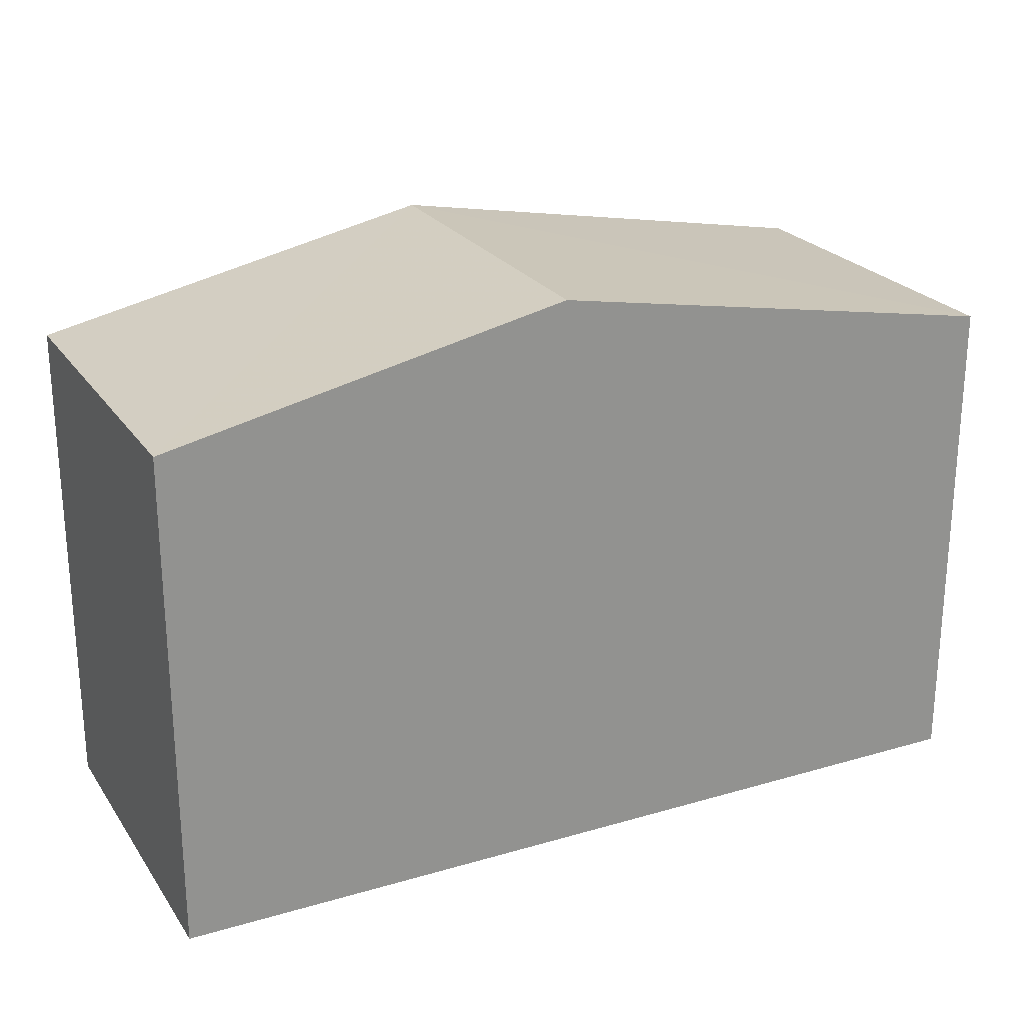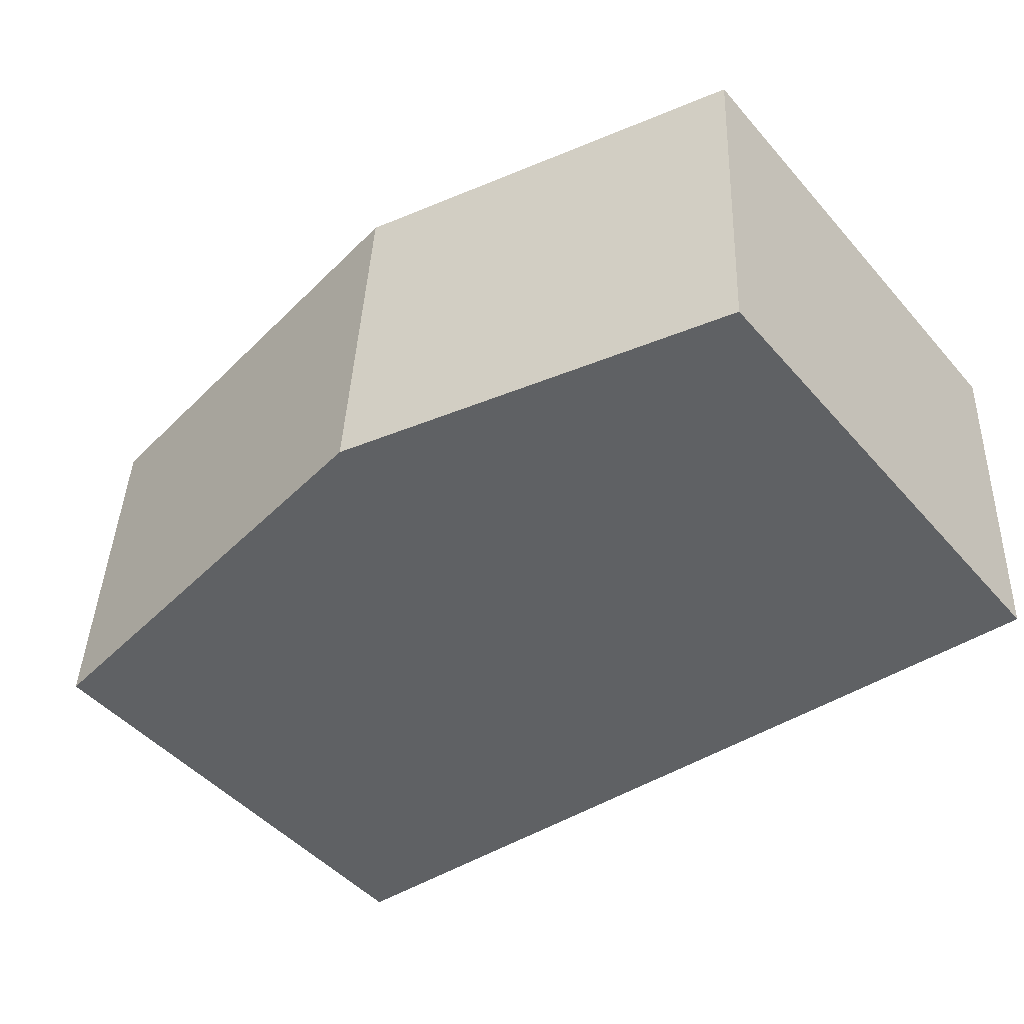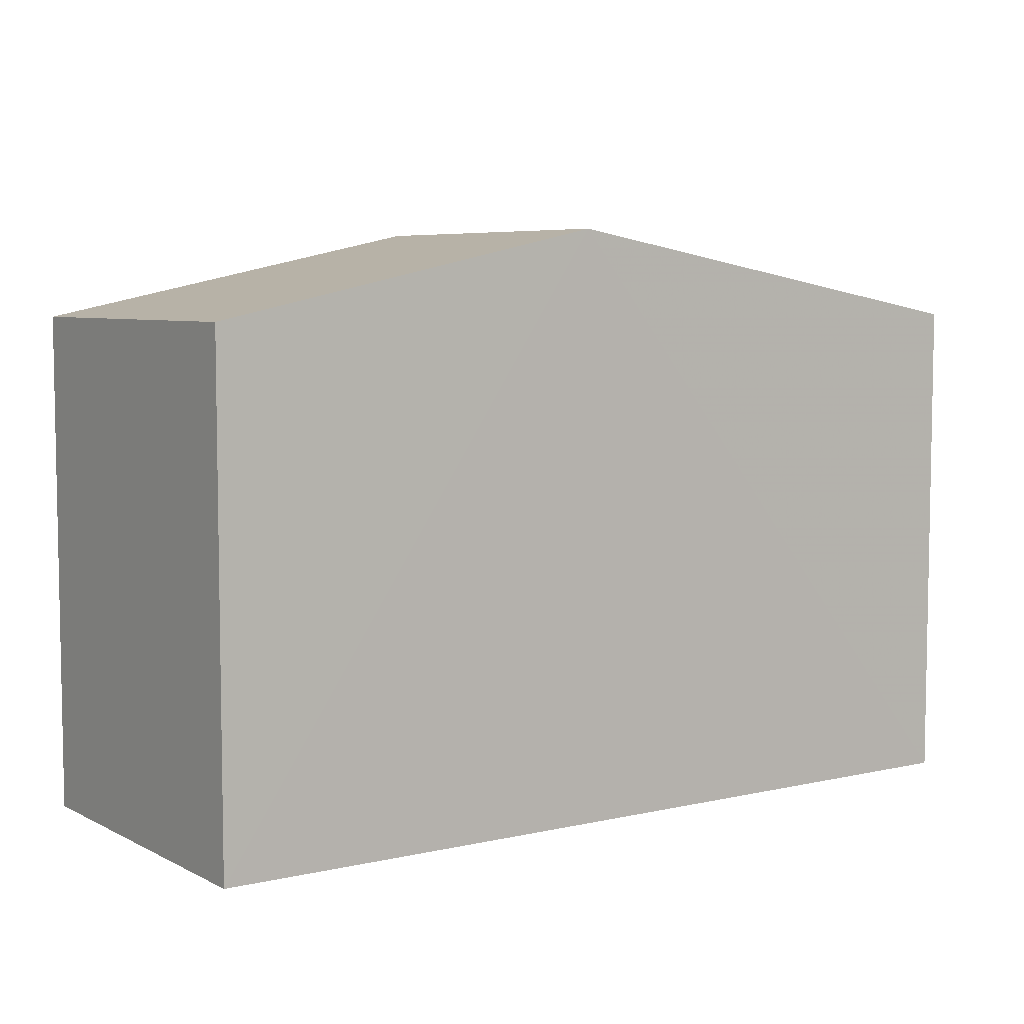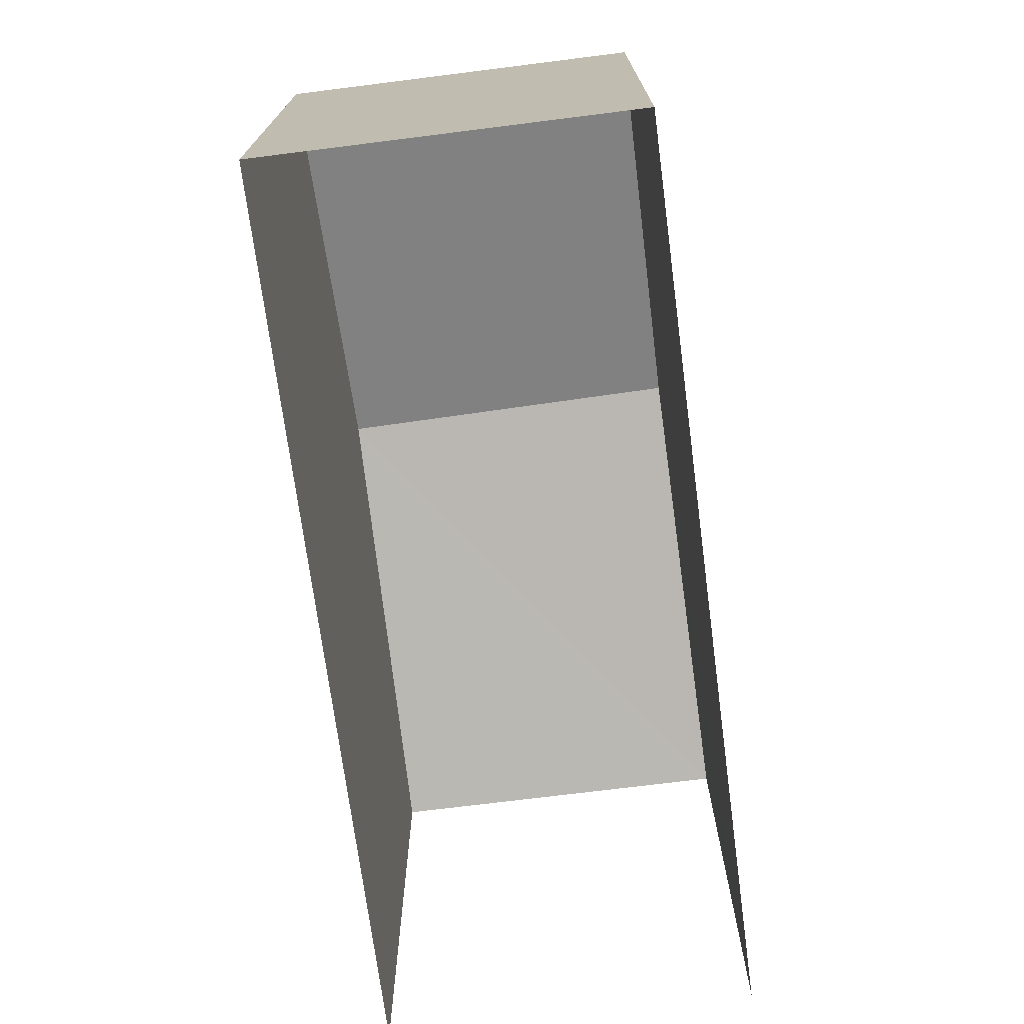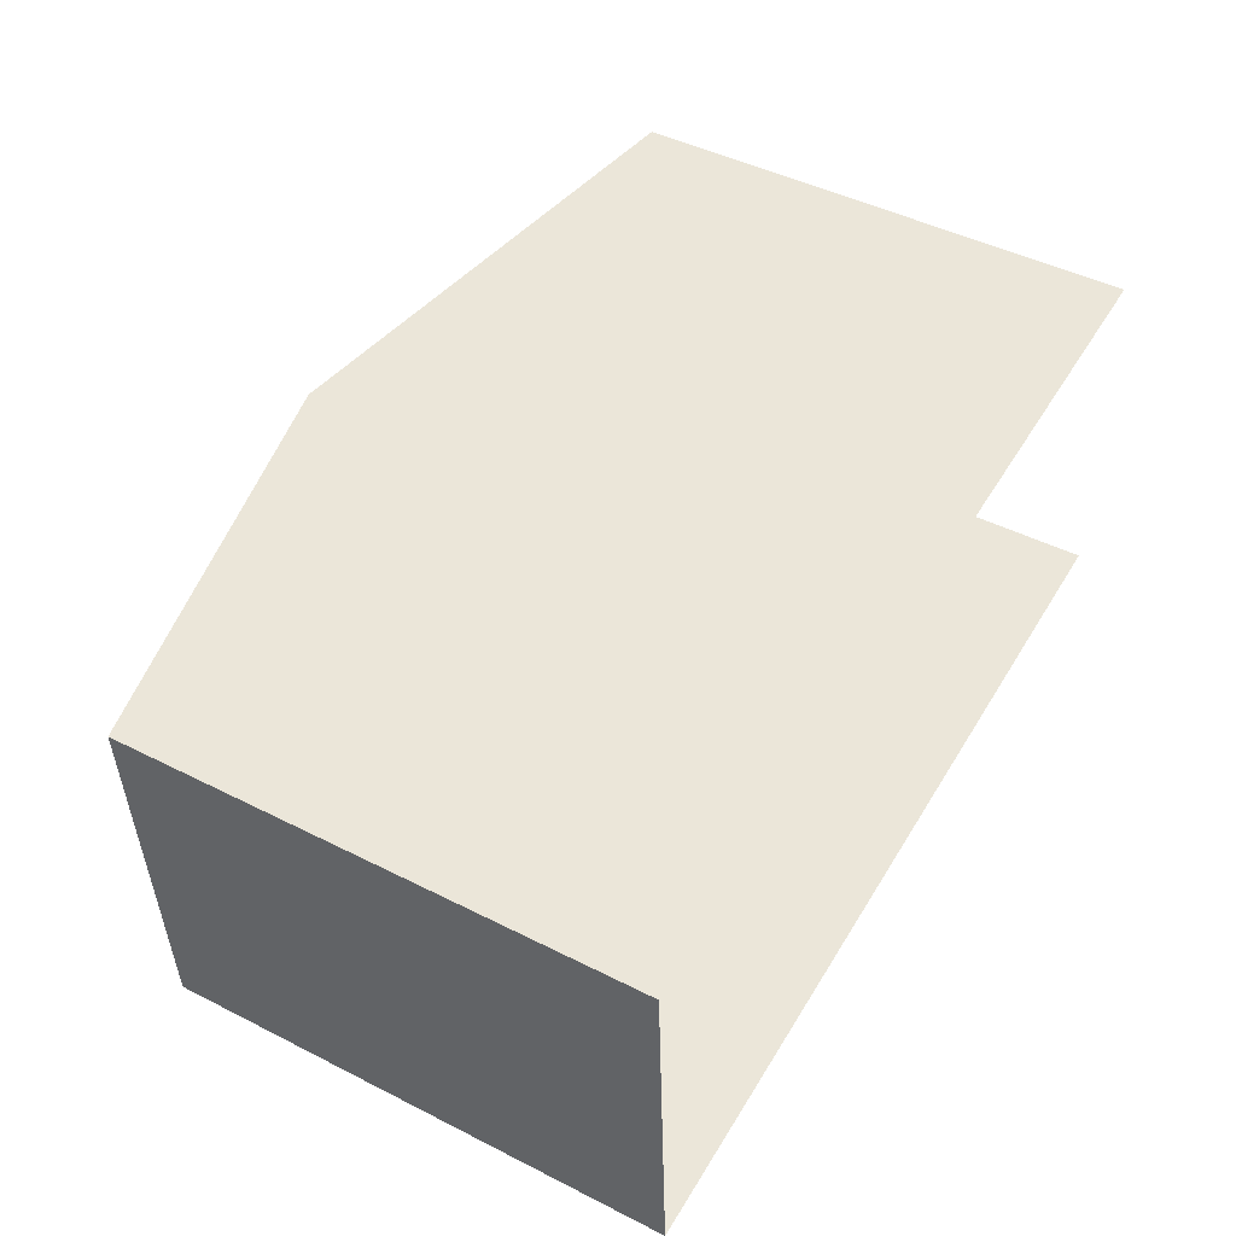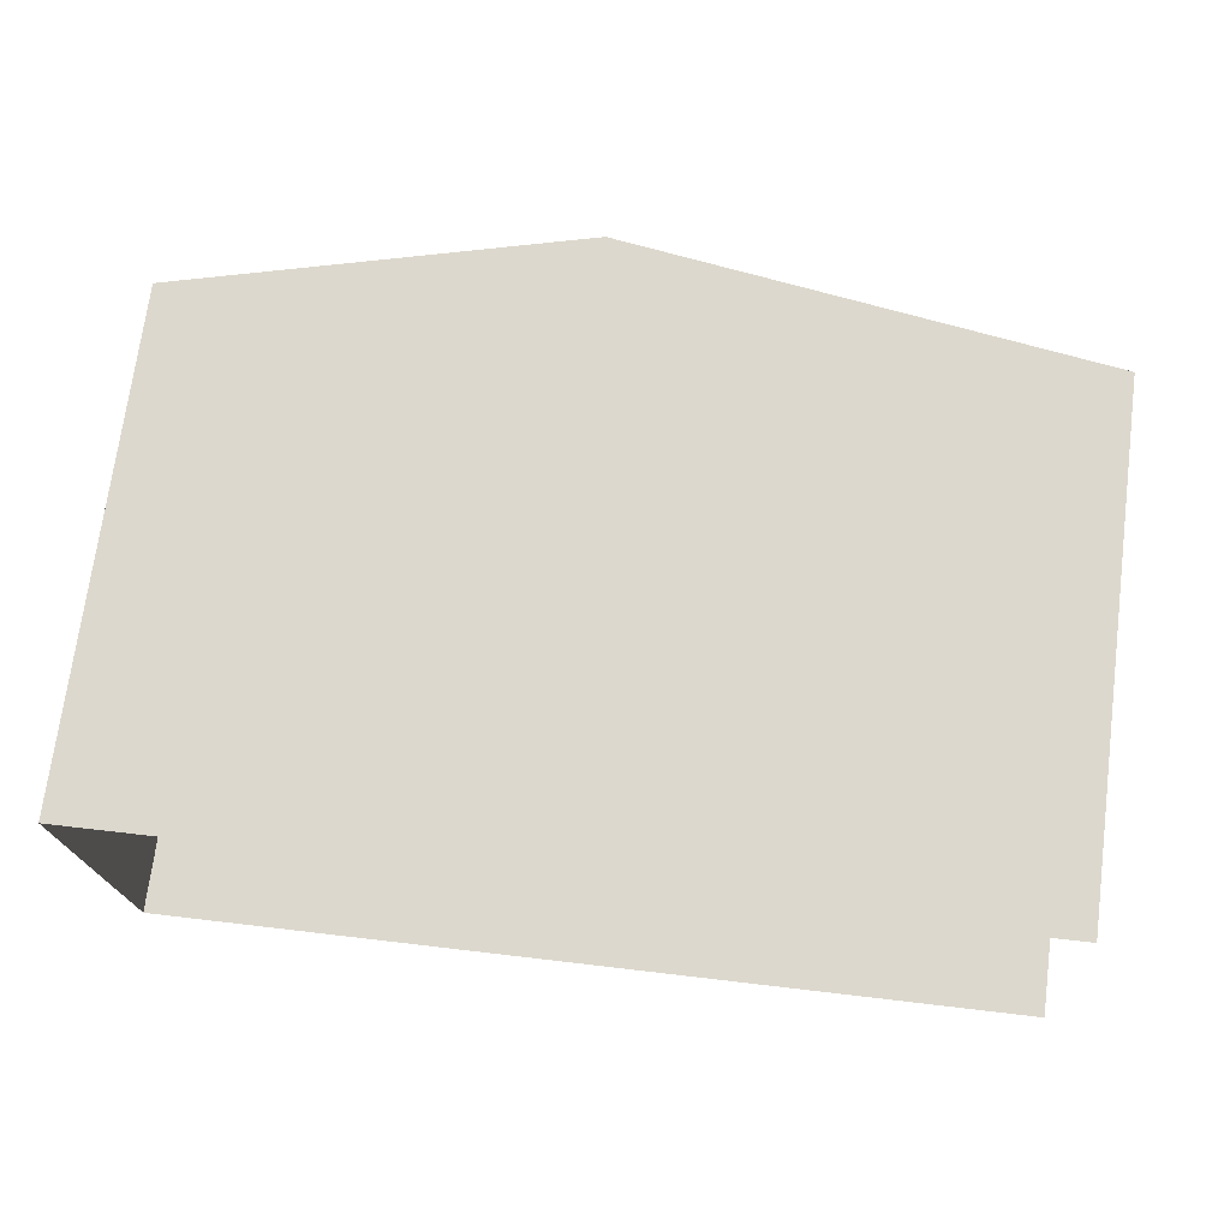
<metadata>
{"format":"obj","ext":"obj","renderer":"f3d","projection":"perspective","resolution":1024,"background":"white","views":[{"elev":23.9,"azim":150.6,"up":"+Z"},{"elev":-47.5,"azim":38.9,"up":"+Y"},{"elev":6.2,"azim":142.3,"up":"+Z"},{"elev":-72.3,"azim":94.2,"up":"+Z"},{"elev":46.1,"azim":120.1,"up":"+Y"},{"elev":71.5,"azim":-172.7,"up":"+Y"}]}
</metadata>
<code>
v -3.723e+05 -1.053e+05 24.56
v -3.723e+05 -1.053e+05 24.56
v -3.723e+05 -1.053e+05 24.56
v -3.723e+05 -1.053e+05 24.56
v -3.723e+05 -1.053e+05 31.3
v -3.723e+05 -1.053e+05 30.31
v -3.723e+05 -1.053e+05 31.3
v -3.723e+05 -1.053e+05 30.31
v -3.723e+05 -1.053e+05 30.31
v -3.723e+05 -1.053e+05 30.31
f 1 2 3
f 1 4 2
f 10 3 2
f 10 9 3
f 5 6 7
f 5 8 6
f 9 10 5
f 7 9 5
f 6 1 7
f 1 3 7
f 3 9 7
f 6 4 1
f 6 8 4
f 10 2 5
f 2 4 5
f 4 8 5

</code>
